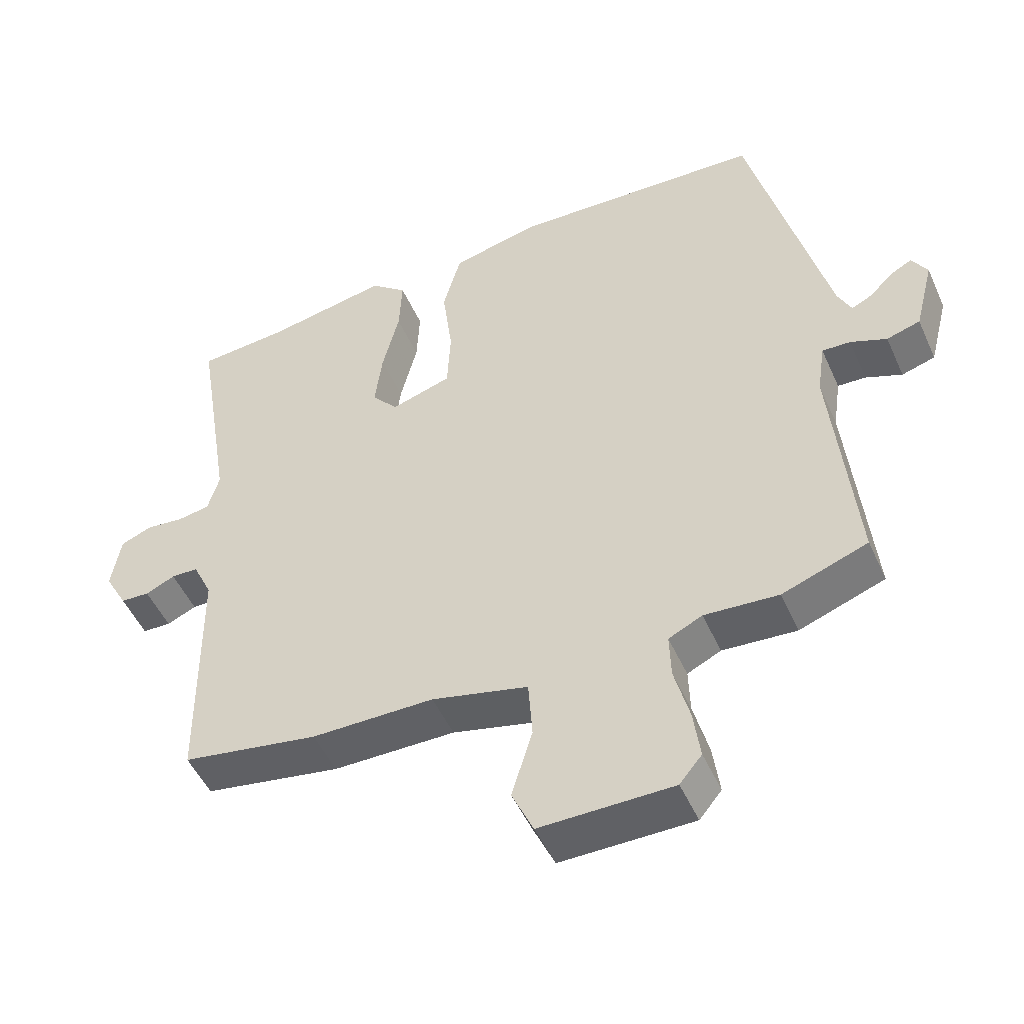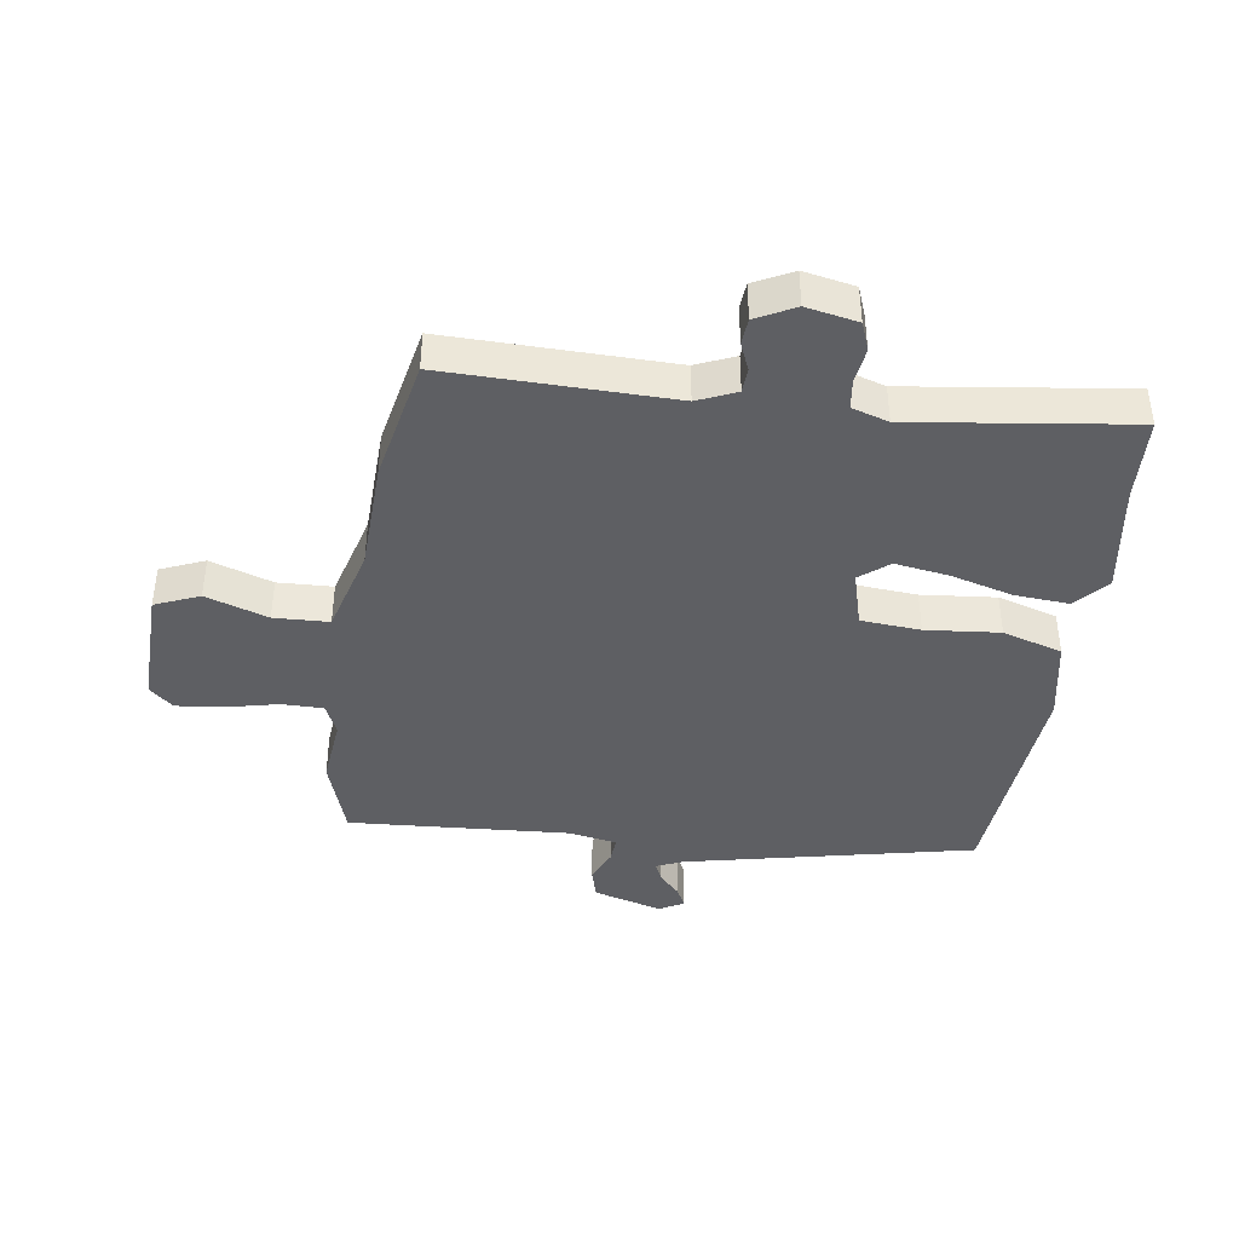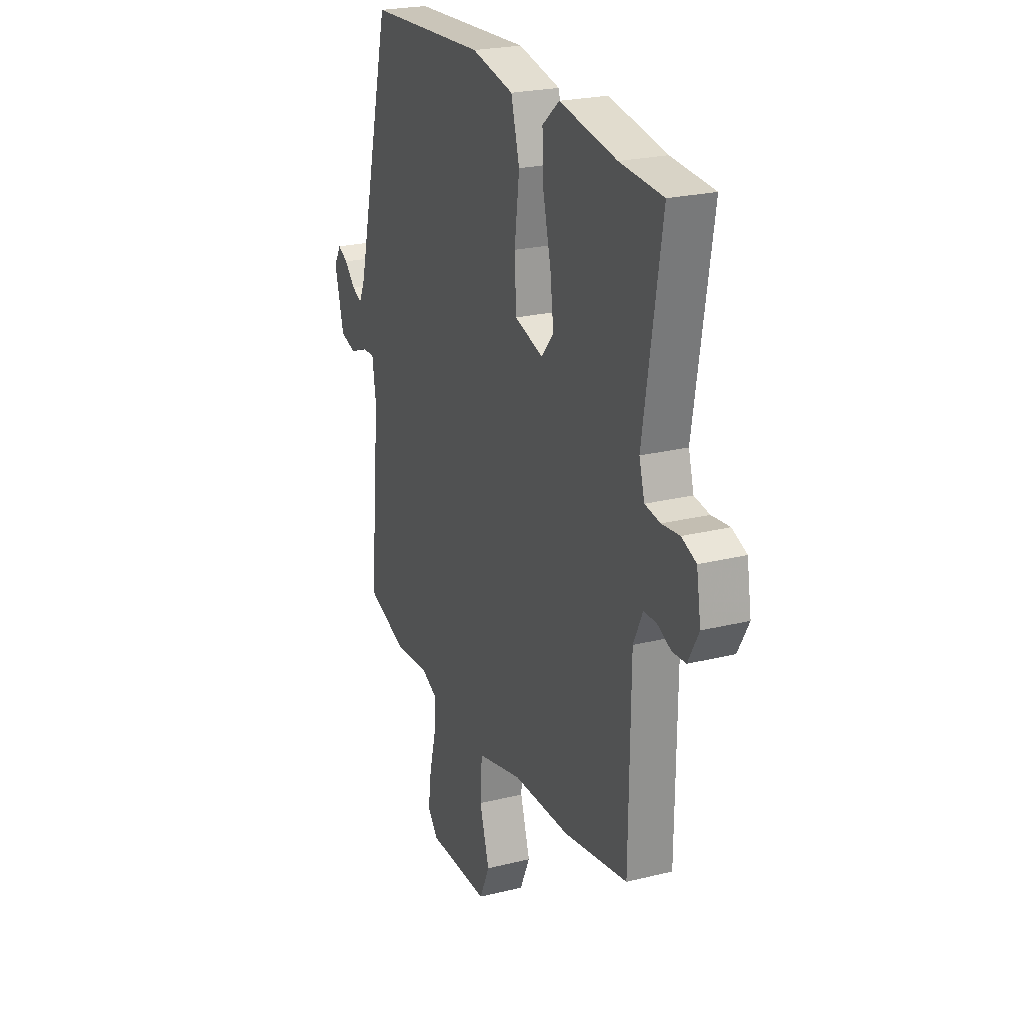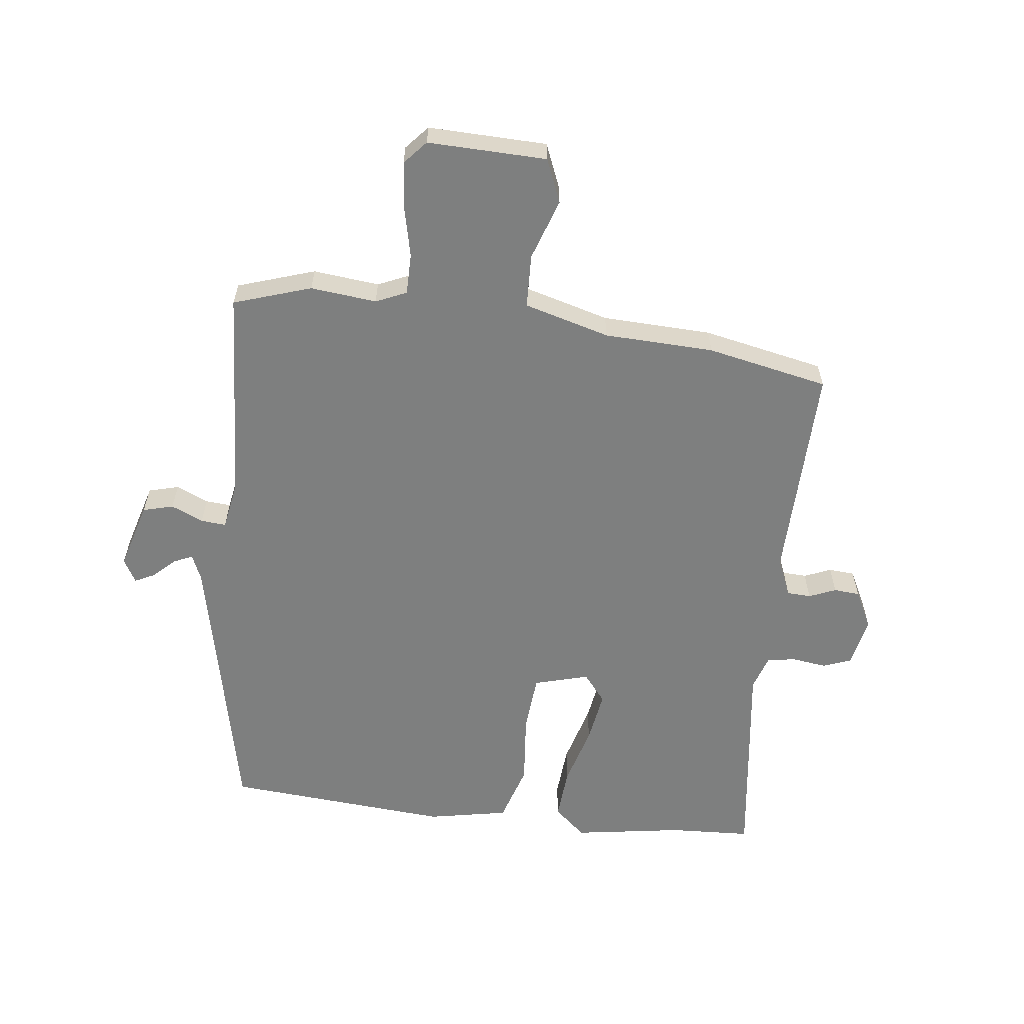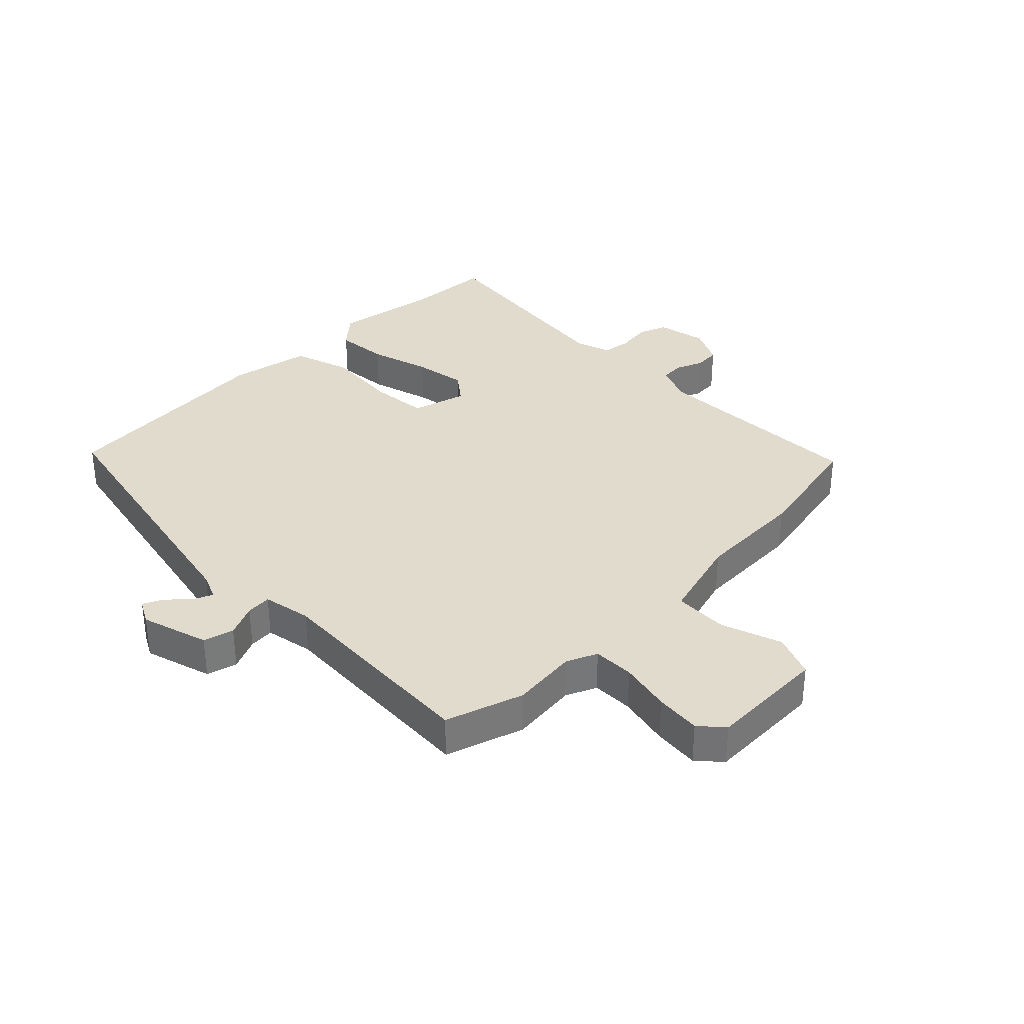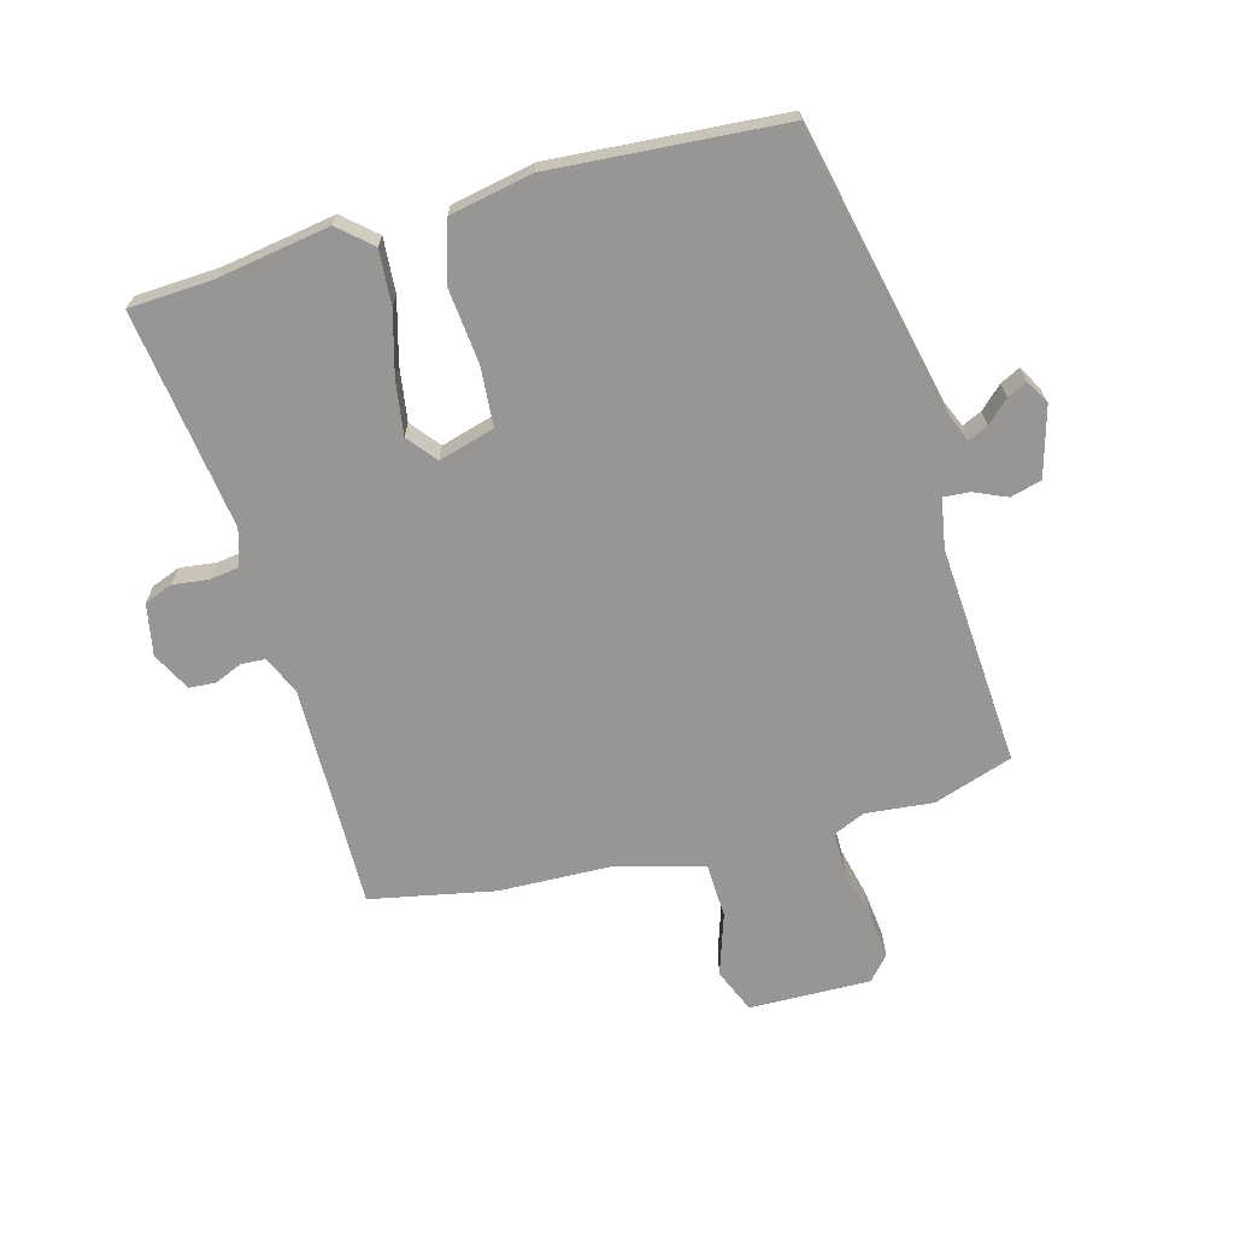
<metadata>
{"format":"obj","ext":"obj","renderer":"f3d","projection":"perspective","resolution":1024,"background":"white","views":[{"elev":-50.1,"azim":23.7,"up":"+Z"},{"elev":-41.2,"azim":-99.9,"up":"+Y"},{"elev":23.4,"azim":-112.8,"up":"+Z"},{"elev":-59.6,"azim":171.4,"up":"+Y"},{"elev":33.9,"azim":133.2,"up":"+Y"},{"elev":-67.8,"azim":13.9,"up":"+Y"}]}
</metadata>
<code>
v -0.313 0.07 -0.532
v -0.516 0.07 -0.497
v -0.52 0.07 -0.132
v -0.549 0.07 -0.07
v -0.589 0.07 -0.069
v -0.633 0.07 -0.089
v -0.676 0.07 -0.087
v -0.71 0.07 -0.025
v -0.696 0.07 0.059
v -0.65 0.07 0.078
v -0.593 0.07 0.072
v -0.545 0.07 0.08
v -0.528 0.07 0.14
v -0.585 0.07 0.493
v -0.449 0.07 0.504
v -0.268 0.07 0.538
v -0.214 0.07 0.493
v -0.218 0.07 0.405
v -0.243 0.07 0.303
v -0.254 0.07 0.215
v -0.215 0.07 0.169
v -0.125 0.07 0.197
v -0.12 0.07 0.294
v -0.135 0.07 0.414
v -0.108 0.07 0.512
v 0.025 0.07 0.542
v 0.4 0.07 0.524
v 0.515 0.07 0.058
v 0.535 0.07 0.015
v 0.566 0.07 0.03
v 0.601 0.07 0.065
v 0.633 0.07 0.082
v 0.656 0.07 0.043
v 0.627 0.07 -0.07
v 0.577 0.07 -0.085
v 0.523 0.07 -0.063
v 0.481 0.07 -0.061
v 0.469 0.07 -0.142
v 0.502 0.07 -0.499
v 0.375 0.07 -0.545
v 0.265 0.07 -0.537
v 0.215 0.07 -0.561
v 0.217 0.07 -0.629
v 0.239 0.07 -0.714
v 0.249 0.07 -0.789
v 0.216 0.07 -0.829
v 0.019 0.07 -0.83
v -0.013 0.07 -0.759
v 0.018 0.07 -0.657
v 0.012 0.07 -0.568
v -0.131 0.07 -0.533
v -0.313 0 -0.532
v -0.516 0 -0.497
v -0.52 0 -0.132
v -0.549 0 -0.07
v -0.589 0 -0.069
v -0.633 0 -0.089
v -0.676 0 -0.087
v -0.71 0 -0.025
v -0.696 0 0.059
v -0.65 0 0.078
v -0.593 0 0.072
v -0.545 0 0.08
v -0.528 0 0.14
v -0.585 0 0.493
v -0.449 0 0.504
v -0.268 0 0.538
v -0.214 0 0.493
v -0.218 0 0.405
v -0.243 0 0.303
v -0.254 0 0.215
v -0.215 0 0.169
v -0.125 0 0.197
v -0.12 0 0.294
v -0.135 0 0.414
v -0.108 0 0.512
v 0.025 0 0.542
v 0.4 0 0.524
v 0.515 0 0.058
v 0.535 0 0.015
v 0.566 0 0.03
v 0.601 0 0.065
v 0.633 0 0.082
v 0.656 0 0.043
v 0.627 0 -0.07
v 0.577 0 -0.085
v 0.523 0 -0.063
v 0.481 0 -0.061
v 0.469 0 -0.142
v 0.502 0 -0.499
v 0.375 0 -0.545
v 0.265 0 -0.537
v 0.215 0 -0.561
v 0.217 0 -0.629
v 0.239 0 -0.714
v 0.249 0 -0.789
v 0.216 0 -0.829
v 0.019 0 -0.83
v -0.013 0 -0.759
v 0.018 0 -0.657
v 0.012 0 -0.568
v -0.131 0 -0.533
f 47 48 49
f 46 47 49
f 45 46 49
f 44 45 49
f 43 44 49
f 42 43 49 50
f 41 42 50 51
f 38 39 40 41
f 37 38 41 51
f 34 35 36
f 33 34 36
f 32 33 36
f 31 32 36
f 30 31 36
f 29 30 36 37
f 1 2 3
f 51 1 3
f 37 51 3
f 29 37 3
f 28 29 3
f 26 27 28
f 25 26 28
f 24 25 28
f 23 24 28
f 17 18 19
f 16 17 19
f 15 16 19
f 15 19 20
f 14 15 20
f 13 14 20
f 12 13 20 21
f 9 10 11
f 8 9 11
f 7 8 11
f 6 7 11
f 5 6 11
f 4 5 11 12
f 3 4 12 21
f 22 23 28
f 3 21 22 28
f 100 99 98
f 100 98 97
f 100 97 96
f 100 96 95
f 100 95 94
f 101 100 94 93
f 102 101 93 92
f 92 91 90 89
f 102 92 89 88
f 87 86 85
f 87 85 84
f 87 84 83
f 87 83 82
f 87 82 81
f 88 87 81 80
f 54 53 52
f 54 52 102
f 54 102 88
f 54 88 80
f 54 80 79
f 79 78 77
f 79 77 76
f 79 76 75
f 79 75 74
f 70 69 68
f 70 68 67
f 70 67 66
f 71 70 66
f 71 66 65
f 71 65 64
f 72 71 64 63
f 62 61 60
f 62 60 59
f 62 59 58
f 62 58 57
f 62 57 56
f 63 62 56 55
f 72 63 55 54
f 79 74 73
f 79 73 72 54
f 1 52 53 2
f 2 53 54 3
f 3 54 55 4
f 4 55 56 5
f 5 56 57 6
f 6 57 58 7
f 7 58 59 8
f 8 59 60 9
f 9 60 61 10
f 10 61 62 11
f 11 62 63 12
f 12 63 64 13
f 13 64 65 14
f 14 65 66 15
f 15 66 67 16
f 16 67 68 17
f 17 68 69 18
f 18 69 70 19
f 19 70 71 20
f 20 71 72 21
f 21 72 73 22
f 22 73 74 23
f 23 74 75 24
f 24 75 76 25
f 25 76 77 26
f 26 77 78 27
f 27 78 79 28
f 28 79 80 29
f 29 80 81 30
f 30 81 82 31
f 31 82 83 32
f 32 83 84 33
f 33 84 85 34
f 34 85 86 35
f 35 86 87 36
f 36 87 88 37
f 37 88 89 38
f 38 89 90 39
f 39 90 91 40
f 40 91 92 41
f 41 92 93 42
f 42 93 94 43
f 43 94 95 44
f 44 95 96 45
f 45 96 97 46
f 46 97 98 47
f 47 98 99 48
f 48 99 100 49
f 49 100 101 50
f 50 101 102 51
f 51 102 52 1

</code>
